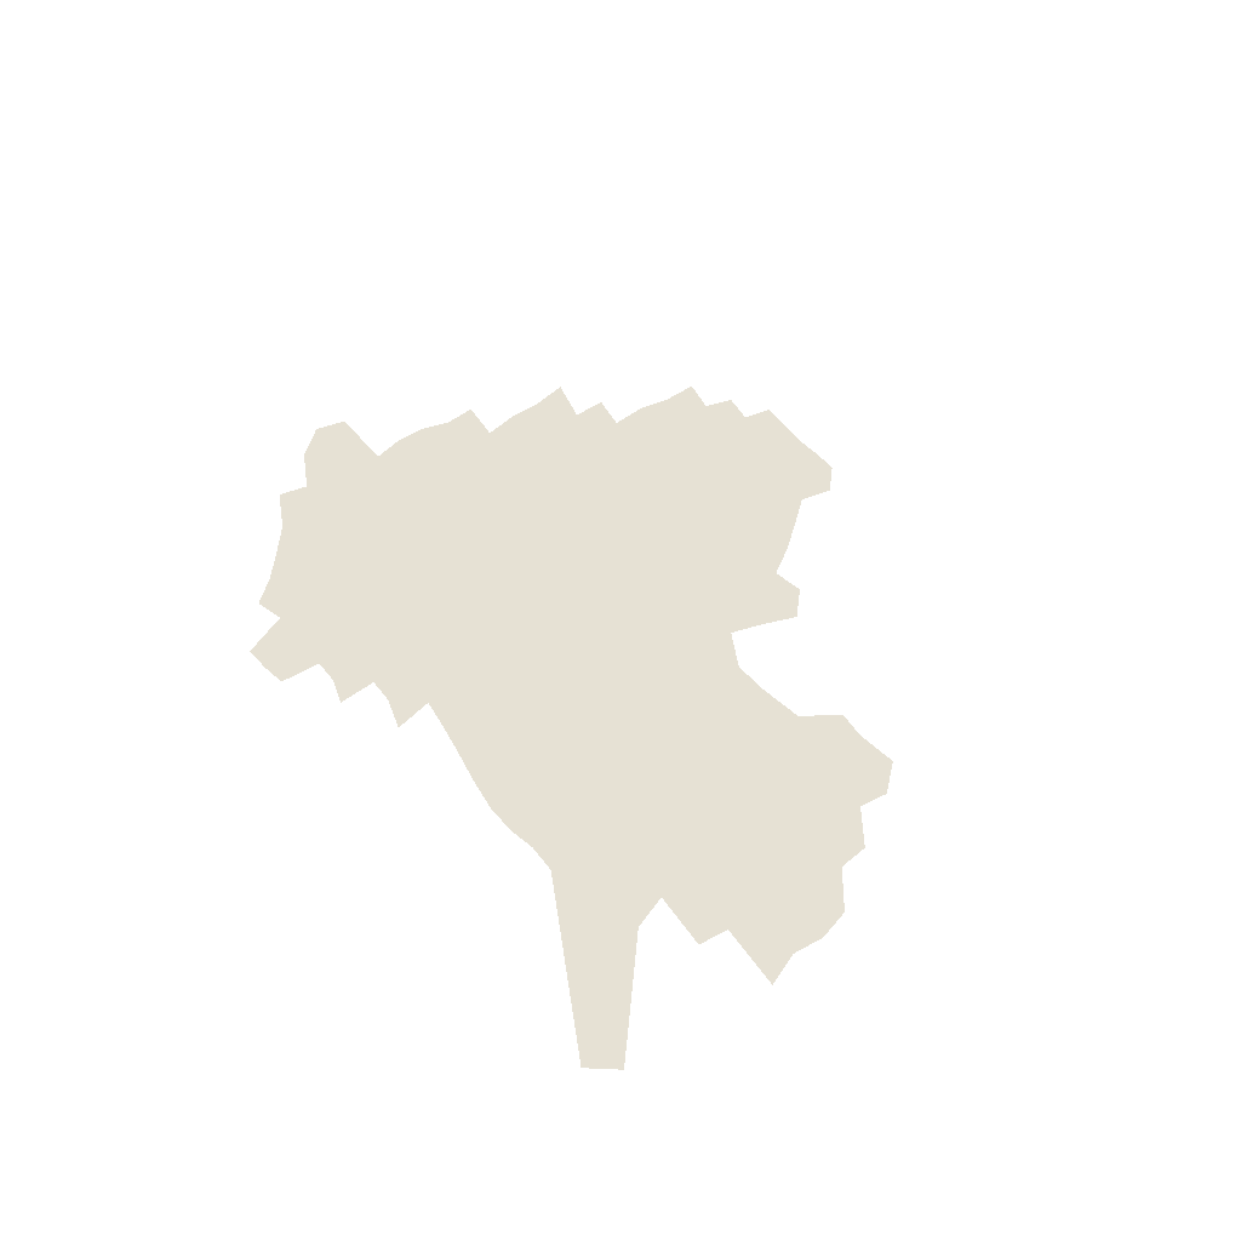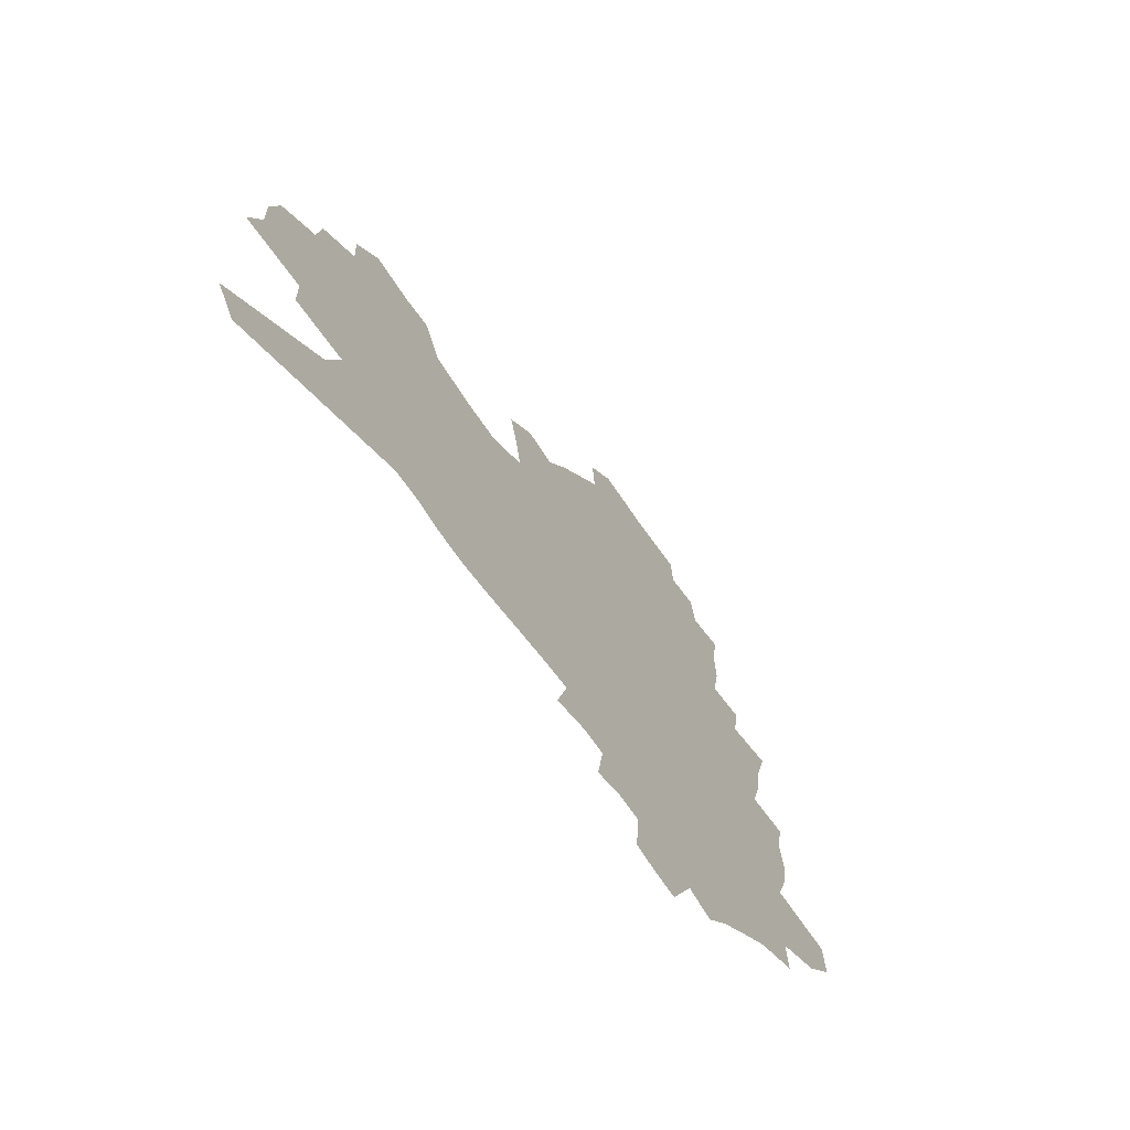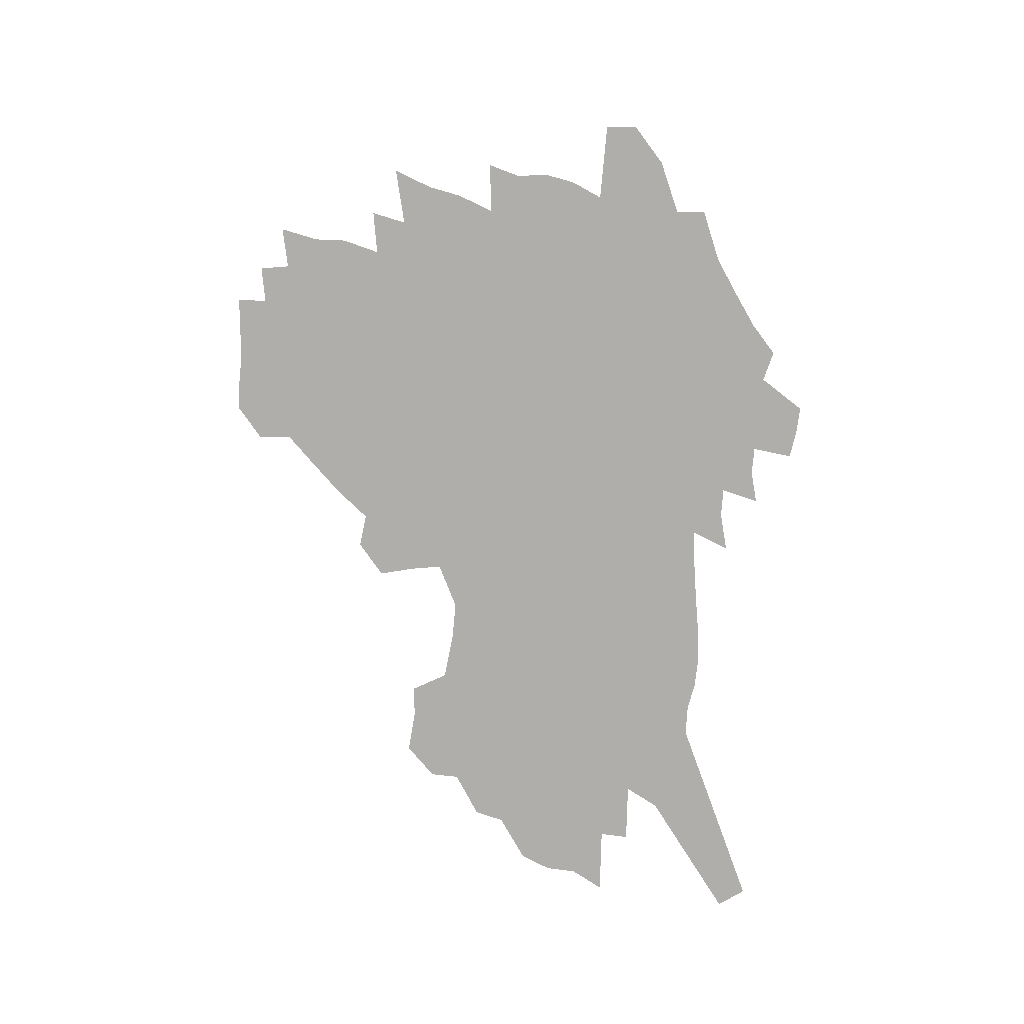
<metadata>
{"format":"obj","ext":"obj","renderer":"f3d","projection":"perspective","resolution":1024,"background":"white","views":[{"elev":39.1,"azim":55.1,"up":"+Z"},{"elev":-62.9,"azim":122.4,"up":"+Y"},{"elev":-77.8,"azim":-97.3,"up":"+Z"}]}
</metadata>
<code>
v 233.3 183.5 0
v 216.6 199.8 0
v 218.4 214.7 0
v 256.1 157.2 0
v 257.7 171.5 0
v 256.6 185.3 0
v 257.2 199.3 0
v 255.5 213.4 0
v 249.4 228.7 0
v 247.3 243.6 0
v 249.8 257.9 0
v 246.1 273.8 0
v 280.2 146 0
v 283 160.4 0
v 283.2 173.4 0
v 282.7 186.1 0
v 276.9 199.6 0
v 275.9 213 0
v 275.4 226.6 0
v 276.2 240.2 0
v 273.2 254.8 0
v 270 270.1 0
v 264.1 287.7 0
v 261.6 304.1 0
v 255.3 323.1 0
v 296.9 133.8 0
v 299.8 148.8 0
v 303.1 162.9 0
v 303.1 175 0
v 299.5 187.1 0
v 296.8 199.6 0
v 295.6 212.3 0
v 292.5 225.8 0
v 293.4 238.8 0
v 292.7 252.4 0
v 289.9 267.2 0
v 285.9 283.5 0
v 283.6 299.5 0
v 281.9 315.5 0
v 279.1 332.5 0
v 312.5 121.9 0
v 314.6 137.3 0
v 316.6 151.5 0
v 317.7 164.3 0
v 317.6 176.1 0
v 315.8 187.7 0
v 314.1 199.6 0
v 311.9 212 0
v 310.7 224.7 0
v 308.7 237.8 0
v 309.4 250.6 0
v 306.8 265 0
v 303.4 281 0
v 299.5 298.2 0
v 299.9 312.8 0
v 299.4 328.1 0
v 295.5 346.3 0
v 296.8 361.3 0
v 293.8 379.7 0
v 326.3 108.7 0
v 327.5 124.5 0
v 328.8 139.3 0
v 329.6 152.6 0
v 330.5 165.3 0
v 330.5 176.9 0
v 329.5 188.2 0
v 328 199.8 0
v 327.2 211.6 0
v 326.5 223.7 0
v 325.2 236.3 0
v 323.2 249.9 0
v 320.7 264.7 0
v 318.9 279.6 0
v 316.7 295.5 0
v 314.2 312.4 0
v 316 326.3 0
v 315.5 341.7 0
v 315 357.5 0
v 313 374.8 0
v 315.9 388.8 0
v 341.2 111.9 0
v 341.4 126.9 0
v 341.8 140.8 0
v 342.3 154 0
v 342.4 165.9 0
v 342.4 177.5 0
v 341.9 188.6 0
v 341.3 199.8 0
v 340 211.5 0
v 339.4 223.3 0
v 338.9 235.3 0
v 336.5 249.3 0
v 336.7 262 0
v 333.8 278.2 0
v 331.4 294.7 0
v 331.2 309.7 0
v 331.2 324.6 0
v 330.9 340.2 0
v 331.2 355.2 0
v 331.6 370.5 0
v 333 385 0
v 334.4 399.1 0
v 354.5 89.47 0
v 353.9 111.4 0
v 353.8 127.6 0
v 354.2 142.8 0
v 354.1 155.1 0
v 353.8 166.6 0
v 353.7 177.9 0
v 353.3 188.9 0
v 353.1 200 0
v 352.5 211.3 0
v 352.2 222.8 0
v 351.2 235.1 0
v 351 247.3 0
v 349.5 261.5 0
v 347.2 278.1 0
v 346.4 293 0
v 345.8 308.5 0
v 346 323.2 0
v 346 338.5 0
v 346.3 353.6 0
v 347.9 367.6 0
v 347.7 383.5 0
v 349.7 397 0
v 367.8 89.53 0
v 366.6 112.8 0
v 365.9 128.4 0
v 365.6 143.6 0
v 365.2 155.3 0
v 364.9 166.7 0
v 364.6 177.9 0
v 364.3 189.1 0
v 364 200.2 0
v 363.9 211.5 0
v 363.5 223 0
v 363.1 234.8 0
v 362.9 246.9 0
v 362.6 259.5 0
v 360.3 277.6 0
v 359.5 294 0
v 359.8 307.8 0
v 359.9 323 0
v 360.7 337.1 0
v 361.2 352 0
v 362.6 366.1 0
v 363.3 381 0
v 364.6 394.9 0
v 381.3 90.98 0
v 379.7 110.8 0
v 377.9 128.7 0
v 376.5 144.2 0
v 376.4 155.4 0
v 376 166.7 0
v 375.6 178 0
v 375.4 189.1 0
v 375.1 200.3 0
v 375 211.6 0
v 374.8 223.1 0
v 374.6 234.6 0
v 375.1 245.9 0
v 374.5 259.2 0
v 373.8 274.7 0
v 372.8 293 0
v 373.3 307.7 0
v 373.9 322.2 0
v 374.9 336 0
v 375.8 350.5 0
v 376.8 365.2 0
v 377.7 380.1 0
v 378.7 394.6 0
v 393 110.3 0
v 390.2 128.2 0
v 389.3 141.5 0
v 387.8 154.9 0
v 387 166.9 0
v 386.9 177.9 0
v 386.4 189.3 0
v 386.2 200.4 0
v 386.3 211.9 0
v 386.1 223.3 0
v 386.2 234.4 0
v 386.3 246.1 0
v 386.2 259.5 0
v 386.2 274.5 0
v 386.3 290.6 0
v 386.6 307.6 0
v 387.7 321.6 0
v 389 335.7 0
v 390 350.1 0
v 391.3 365.1 0
v 392.2 379.4 0
v 392.9 393.6 0
v 408.4 105.5 0
v 404.8 124.2 0
v 401.9 140.3 0
v 400.2 153.6 0
v 399.2 165.9 0
v 398 178.3 0
v 397.3 189.6 0
v 397.3 200.6 0
v 396.7 211.9 0
v 397.3 223.2 0
v 397.3 234.5 0
v 397.5 245.8 0
v 398 258.4 0
v 398.7 272.5 0
v 399.4 288.2 0
v 400.6 304 0
v 401.8 319.4 0
v 403.1 334.8 0
v 404.8 350.6 0
v 405.6 364.4 0
v 407.4 380.4 0
v 418.5 123.5 0
v 415.7 138.4 0
v 413.8 151.7 0
v 411.2 165.6 0
v 410.6 177.3 0
v 410.3 188.8 0
v 409.8 200.3 0
v 409 211.9 0
v 408.7 223.3 0
v 409.2 234.8 0
v 408.9 246.1 0
v 409.6 258.2 0
v 410.9 272.4 0
v 412.1 286.3 0
v 414.2 303.9 0
v 415.9 319.1 0
v 417.5 334.5 0
v 419 349.6 0
v 437 117.9 0
v 430.4 136.8 0
v 426.8 151.3 0
v 424.9 164.1 0
v 423.5 176.5 0
v 422.8 188.2 0
v 422.6 199.9 0
v 421.9 211.6 0
v 420.7 223.4 0
v 420.8 234.9 0
v 421.1 246.5 0
v 421.9 258.8 0
v 423.6 272.4 0
v 425.3 286.7 0
v 427.3 301.6 0
v 429.8 318.1 0
v 432.3 334.6 0
v 447 134.1 0
v 443.7 148.2 0
v 441.4 161.5 0
v 438.2 175 0
v 437.5 187 0
v 437.9 198.8 0
v 434.1 212.1 0
v 433.4 223.6 0
v 433.4 235.2 0
v 434 247 0
v 435 259.3 0
v 436.4 272.3 0
v 438.6 286.4 0
v 441.8 302.3 0
v 444.5 318.1 0
v 465.3 130.6 0
v 461.1 145.5 0
v 457.3 159.8 0
v 456.5 172.4 0
v 453.5 185.7 0
v 453.1 197.9 0
v 449.8 211.1 0
v 447.8 223.5 0
v 447.8 235.4 0
v 448 247.5 0
v 448 259.6 0
v 450.4 272.8 0
v 453.7 287.4 0
v 456.3 302.4 0
v 460.7 319.4 0
v 484.4 126.6 0
v 476.4 144.8 0
v 475.4 157.5 0
v 471.9 171.5 0
v 470.8 184.2 0
v 468 197.4 0
v 465.4 210.3 0
v 462.1 223.5 0
v 462.1 235.5 0
v 464.1 248.1 0
v 465.9 261 0
v 467.7 274.2 0
v 470.7 289 0
v 475.6 305.8 0
v 502.5 123.6 0
v 493.2 143.1 0
v 491.8 156.1 0
v 487.5 170.7 0
v 486.2 183.4 0
v 482.2 197.5 0
v 479.9 210.4 0
v 477.8 223.2 0
v 479.5 235.6 0
v 481.9 248.4 0
v 488.6 262.8 0
v 518 123.4 0
v 509.4 142.3 0
v 505.8 156.7 0
v 503.1 170.4 0
v 499.9 184.1 0
v 497.2 197.3 0
v 494.7 210.2 0
v 491.7 222.9 0
v 494 234.9 0
v 497.5 247.5 0
v 506.2 262.2 0
v 531.3 125.3 0
v 526.5 141.1 0
v 521.7 156.2 0
v 519.4 169.8 0
v 516.9 183.3 0
v 515.8 196.2 0
v 512.7 209.5 0
v 511.8 222.1 0
v 510.6 234.4 0
v 513.5 246.6 0
v 529.8 263.8 0
v 540 280.4 0
v 546.2 124.3 0
v 542.1 140.9 0
v 539.9 154.9 0
v 537.3 168.8 0
v 533.2 182.9 0
v 533.1 195.8 0
v 535.4 208.6 0
v 533.1 221.8 0
v 536.6 235 0
v 541.1 248.7 0
v 547.1 263 0
v 554.4 278 0
v 637.1 77.36 0
v 564 139.4 0
v 565.2 152.5 0
v 560.8 167.1 0
v 559.5 180.8 0
v 561.6 194.3 0
v 561.5 207.9 0
v 561.1 221.5 0
v 565.9 235.4 0
v 562.8 249 0
v 566.8 263 0
v 575.4 278.8 0
v 646.8 89.8 0
v 591.8 135.1 0
v 583.7 152 0
v 585.5 165.4 0
v 582.8 179.6 0
v 581.8 193.5 0
v 582.6 207.4 0
v 584.8 221.4 0
v 586.6 235.6 0
v 588.9 249.8 0
v 589.1 263.8 0
v 612.7 149 0
v 612.7 163.2 0
v 605.9 178.5 0
v 599.4 193.4 0
v 606.3 207 0
v 611.6 221.4 0
v 608.5 235.9 0
v 645.4 159.8 0
v 637.4 176.1 0
v 637.3 191.1 0
v 631.6 206.5 0
f 5 6 1
f 1 6 2
f 6 7 2
f 2 7 3
f 7 8 3
f 13 14 4
f 4 14 5
f 14 15 5
f 5 15 6
f 15 16 6
f 6 16 7
f 16 17 7
f 7 17 8
f 17 18 8
f 8 18 9
f 18 19 9
f 9 19 10
f 19 20 10
f 10 20 11
f 20 21 11
f 11 21 12
f 21 22 12
f 26 27 13
f 13 27 14
f 27 28 14
f 14 28 15
f 28 29 15
f 15 29 16
f 29 30 16
f 16 30 17
f 30 31 17
f 17 31 18
f 31 32 18
f 18 32 19
f 32 33 19
f 19 33 20
f 33 34 20
f 20 34 21
f 34 35 21
f 21 35 22
f 35 36 22
f 22 36 23
f 36 37 23
f 23 37 24
f 37 38 24
f 24 38 25
f 38 39 25
f 41 42 26
f 26 42 27
f 42 43 27
f 27 43 28
f 43 44 28
f 28 44 29
f 44 45 29
f 29 45 30
f 45 46 30
f 30 46 31
f 46 47 31
f 31 47 32
f 47 48 32
f 32 48 33
f 48 49 33
f 33 49 34
f 49 50 34
f 34 50 35
f 50 51 35
f 35 51 36
f 51 52 36
f 36 52 37
f 52 53 37
f 37 53 38
f 53 54 38
f 38 54 39
f 54 55 39
f 39 55 40
f 55 56 40
f 60 61 41
f 41 61 42
f 61 62 42
f 42 62 43
f 62 63 43
f 43 63 44
f 63 64 44
f 44 64 45
f 64 65 45
f 45 65 46
f 65 66 46
f 46 66 47
f 66 67 47
f 47 67 48
f 67 68 48
f 48 68 49
f 68 69 49
f 49 69 50
f 69 70 50
f 50 70 51
f 70 71 51
f 51 71 52
f 71 72 52
f 52 72 53
f 72 73 53
f 53 73 54
f 73 74 54
f 54 74 55
f 74 75 55
f 55 75 56
f 75 76 56
f 56 76 57
f 76 77 57
f 57 77 58
f 77 78 58
f 58 78 59
f 78 79 59
f 60 81 61
f 81 82 61
f 61 82 62
f 82 83 62
f 62 83 63
f 83 84 63
f 63 84 64
f 84 85 64
f 64 85 65
f 85 86 65
f 65 86 66
f 86 87 66
f 66 87 67
f 87 88 67
f 67 88 68
f 88 89 68
f 68 89 69
f 89 90 69
f 69 90 70
f 90 91 70
f 70 91 71
f 91 92 71
f 71 92 72
f 92 93 72
f 72 93 73
f 93 94 73
f 73 94 74
f 94 95 74
f 74 95 75
f 95 96 75
f 75 96 76
f 96 97 76
f 76 97 77
f 97 98 77
f 77 98 78
f 98 99 78
f 78 99 79
f 99 100 79
f 79 100 80
f 100 101 80
f 103 104 81
f 81 104 82
f 104 105 82
f 82 105 83
f 105 106 83
f 83 106 84
f 106 107 84
f 84 107 85
f 107 108 85
f 85 108 86
f 108 109 86
f 86 109 87
f 109 110 87
f 87 110 88
f 110 111 88
f 88 111 89
f 111 112 89
f 89 112 90
f 112 113 90
f 90 113 91
f 113 114 91
f 91 114 92
f 114 115 92
f 92 115 93
f 115 116 93
f 93 116 94
f 116 117 94
f 94 117 95
f 117 118 95
f 95 118 96
f 118 119 96
f 96 119 97
f 119 120 97
f 97 120 98
f 120 121 98
f 98 121 99
f 121 122 99
f 99 122 100
f 122 123 100
f 100 123 101
f 123 124 101
f 101 124 102
f 124 125 102
f 103 126 104
f 126 127 104
f 104 127 105
f 127 128 105
f 105 128 106
f 128 129 106
f 106 129 107
f 129 130 107
f 107 130 108
f 130 131 108
f 108 131 109
f 131 132 109
f 109 132 110
f 132 133 110
f 110 133 111
f 133 134 111
f 111 134 112
f 134 135 112
f 112 135 113
f 135 136 113
f 113 136 114
f 136 137 114
f 114 137 115
f 137 138 115
f 115 138 116
f 138 139 116
f 116 139 117
f 139 140 117
f 117 140 118
f 140 141 118
f 118 141 119
f 141 142 119
f 119 142 120
f 142 143 120
f 120 143 121
f 143 144 121
f 121 144 122
f 144 145 122
f 122 145 123
f 145 146 123
f 123 146 124
f 146 147 124
f 124 147 125
f 147 148 125
f 126 149 127
f 149 150 127
f 127 150 128
f 150 151 128
f 128 151 129
f 151 152 129
f 129 152 130
f 152 153 130
f 130 153 131
f 153 154 131
f 131 154 132
f 154 155 132
f 132 155 133
f 155 156 133
f 133 156 134
f 156 157 134
f 134 157 135
f 157 158 135
f 135 158 136
f 158 159 136
f 136 159 137
f 159 160 137
f 137 160 138
f 160 161 138
f 138 161 139
f 161 162 139
f 139 162 140
f 162 163 140
f 140 163 141
f 163 164 141
f 141 164 142
f 164 165 142
f 142 165 143
f 165 166 143
f 143 166 144
f 166 167 144
f 144 167 145
f 167 168 145
f 145 168 146
f 168 169 146
f 146 169 147
f 169 170 147
f 147 170 148
f 170 171 148
f 150 172 151
f 172 173 151
f 151 173 152
f 173 174 152
f 152 174 153
f 174 175 153
f 153 175 154
f 175 176 154
f 154 176 155
f 176 177 155
f 155 177 156
f 177 178 156
f 156 178 157
f 178 179 157
f 157 179 158
f 179 180 158
f 158 180 159
f 180 181 159
f 159 181 160
f 181 182 160
f 160 182 161
f 182 183 161
f 161 183 162
f 183 184 162
f 162 184 163
f 184 185 163
f 163 185 164
f 185 186 164
f 164 186 165
f 186 187 165
f 165 187 166
f 187 188 166
f 166 188 167
f 188 189 167
f 167 189 168
f 189 190 168
f 168 190 169
f 190 191 169
f 169 191 170
f 191 192 170
f 170 192 171
f 192 193 171
f 172 194 173
f 194 195 173
f 173 195 174
f 195 196 174
f 174 196 175
f 196 197 175
f 175 197 176
f 197 198 176
f 176 198 177
f 198 199 177
f 177 199 178
f 199 200 178
f 178 200 179
f 200 201 179
f 179 201 180
f 201 202 180
f 180 202 181
f 202 203 181
f 181 203 182
f 203 204 182
f 182 204 183
f 204 205 183
f 183 205 184
f 205 206 184
f 184 206 185
f 206 207 185
f 185 207 186
f 207 208 186
f 186 208 187
f 208 209 187
f 187 209 188
f 209 210 188
f 188 210 189
f 210 211 189
f 189 211 190
f 211 212 190
f 190 212 191
f 212 213 191
f 191 213 192
f 213 214 192
f 192 214 193
f 195 215 196
f 215 216 196
f 196 216 197
f 216 217 197
f 197 217 198
f 217 218 198
f 198 218 199
f 218 219 199
f 199 219 200
f 219 220 200
f 200 220 201
f 220 221 201
f 201 221 202
f 221 222 202
f 202 222 203
f 222 223 203
f 203 223 204
f 223 224 204
f 204 224 205
f 224 225 205
f 205 225 206
f 225 226 206
f 206 226 207
f 226 227 207
f 207 227 208
f 227 228 208
f 208 228 209
f 228 229 209
f 209 229 210
f 229 230 210
f 210 230 211
f 230 231 211
f 211 231 212
f 231 232 212
f 212 232 213
f 215 233 216
f 233 234 216
f 216 234 217
f 234 235 217
f 217 235 218
f 235 236 218
f 218 236 219
f 236 237 219
f 219 237 220
f 237 238 220
f 220 238 221
f 238 239 221
f 221 239 222
f 239 240 222
f 222 240 223
f 240 241 223
f 223 241 224
f 241 242 224
f 224 242 225
f 242 243 225
f 225 243 226
f 243 244 226
f 226 244 227
f 244 245 227
f 227 245 228
f 245 246 228
f 228 246 229
f 246 247 229
f 229 247 230
f 247 248 230
f 230 248 231
f 248 249 231
f 231 249 232
f 234 250 235
f 250 251 235
f 235 251 236
f 251 252 236
f 236 252 237
f 252 253 237
f 237 253 238
f 253 254 238
f 238 254 239
f 254 255 239
f 239 255 240
f 255 256 240
f 240 256 241
f 256 257 241
f 241 257 242
f 257 258 242
f 242 258 243
f 258 259 243
f 243 259 244
f 259 260 244
f 244 260 245
f 260 261 245
f 245 261 246
f 261 262 246
f 246 262 247
f 262 263 247
f 247 263 248
f 263 264 248
f 248 264 249
f 250 265 251
f 265 266 251
f 251 266 252
f 266 267 252
f 252 267 253
f 267 268 253
f 253 268 254
f 268 269 254
f 254 269 255
f 269 270 255
f 255 270 256
f 270 271 256
f 256 271 257
f 271 272 257
f 257 272 258
f 272 273 258
f 258 273 259
f 273 274 259
f 259 274 260
f 274 275 260
f 260 275 261
f 275 276 261
f 261 276 262
f 276 277 262
f 262 277 263
f 277 278 263
f 263 278 264
f 278 279 264
f 265 280 266
f 280 281 266
f 266 281 267
f 281 282 267
f 267 282 268
f 282 283 268
f 268 283 269
f 283 284 269
f 269 284 270
f 284 285 270
f 270 285 271
f 285 286 271
f 271 286 272
f 286 287 272
f 272 287 273
f 287 288 273
f 273 288 274
f 288 289 274
f 274 289 275
f 289 290 275
f 275 290 276
f 290 291 276
f 276 291 277
f 291 292 277
f 277 292 278
f 292 293 278
f 278 293 279
f 280 294 281
f 294 295 281
f 281 295 282
f 295 296 282
f 282 296 283
f 296 297 283
f 283 297 284
f 297 298 284
f 284 298 285
f 298 299 285
f 285 299 286
f 299 300 286
f 286 300 287
f 300 301 287
f 287 301 288
f 301 302 288
f 288 302 289
f 302 303 289
f 289 303 290
f 303 304 290
f 290 304 291
f 294 305 295
f 305 306 295
f 295 306 296
f 306 307 296
f 296 307 297
f 307 308 297
f 297 308 298
f 308 309 298
f 298 309 299
f 309 310 299
f 299 310 300
f 310 311 300
f 300 311 301
f 311 312 301
f 301 312 302
f 312 313 302
f 302 313 303
f 313 314 303
f 303 314 304
f 314 315 304
f 305 316 306
f 316 317 306
f 306 317 307
f 317 318 307
f 307 318 308
f 318 319 308
f 308 319 309
f 319 320 309
f 309 320 310
f 320 321 310
f 310 321 311
f 321 322 311
f 311 322 312
f 322 323 312
f 312 323 313
f 323 324 313
f 313 324 314
f 324 325 314
f 314 325 315
f 325 326 315
f 316 328 317
f 328 329 317
f 317 329 318
f 329 330 318
f 318 330 319
f 330 331 319
f 319 331 320
f 331 332 320
f 320 332 321
f 332 333 321
f 321 333 322
f 333 334 322
f 322 334 323
f 334 335 323
f 323 335 324
f 335 336 324
f 324 336 325
f 336 337 325
f 325 337 326
f 337 338 326
f 326 338 327
f 338 339 327
f 328 340 329
f 340 341 329
f 329 341 330
f 341 342 330
f 330 342 331
f 342 343 331
f 331 343 332
f 343 344 332
f 332 344 333
f 344 345 333
f 333 345 334
f 345 346 334
f 334 346 335
f 346 347 335
f 335 347 336
f 347 348 336
f 336 348 337
f 348 349 337
f 337 349 338
f 349 350 338
f 338 350 339
f 350 351 339
f 340 352 341
f 352 353 341
f 341 353 342
f 353 354 342
f 342 354 343
f 354 355 343
f 343 355 344
f 355 356 344
f 344 356 345
f 356 357 345
f 345 357 346
f 357 358 346
f 346 358 347
f 358 359 347
f 347 359 348
f 359 360 348
f 348 360 349
f 360 361 349
f 349 361 350
f 361 362 350
f 350 362 351
f 354 363 355
f 363 364 355
f 355 364 356
f 364 365 356
f 356 365 357
f 365 366 357
f 357 366 358
f 366 367 358
f 358 367 359
f 367 368 359
f 359 368 360
f 368 369 360
f 360 369 361
f 364 370 365
f 370 371 365
f 365 371 366
f 371 372 366
f 366 372 367
f 372 373 367
f 367 373 368

</code>
